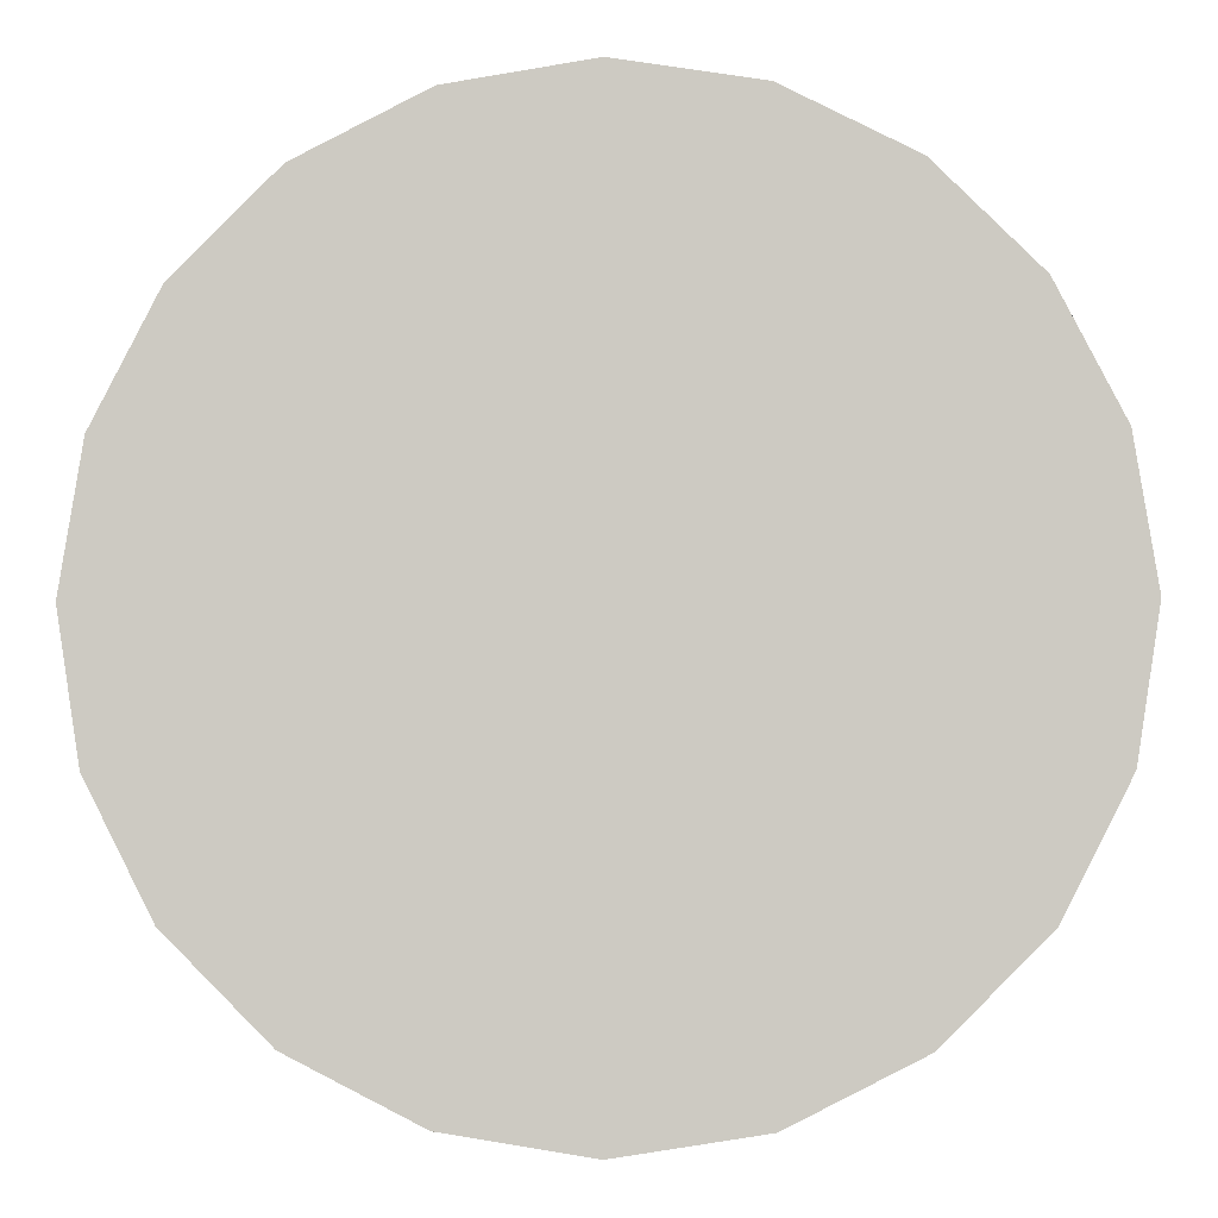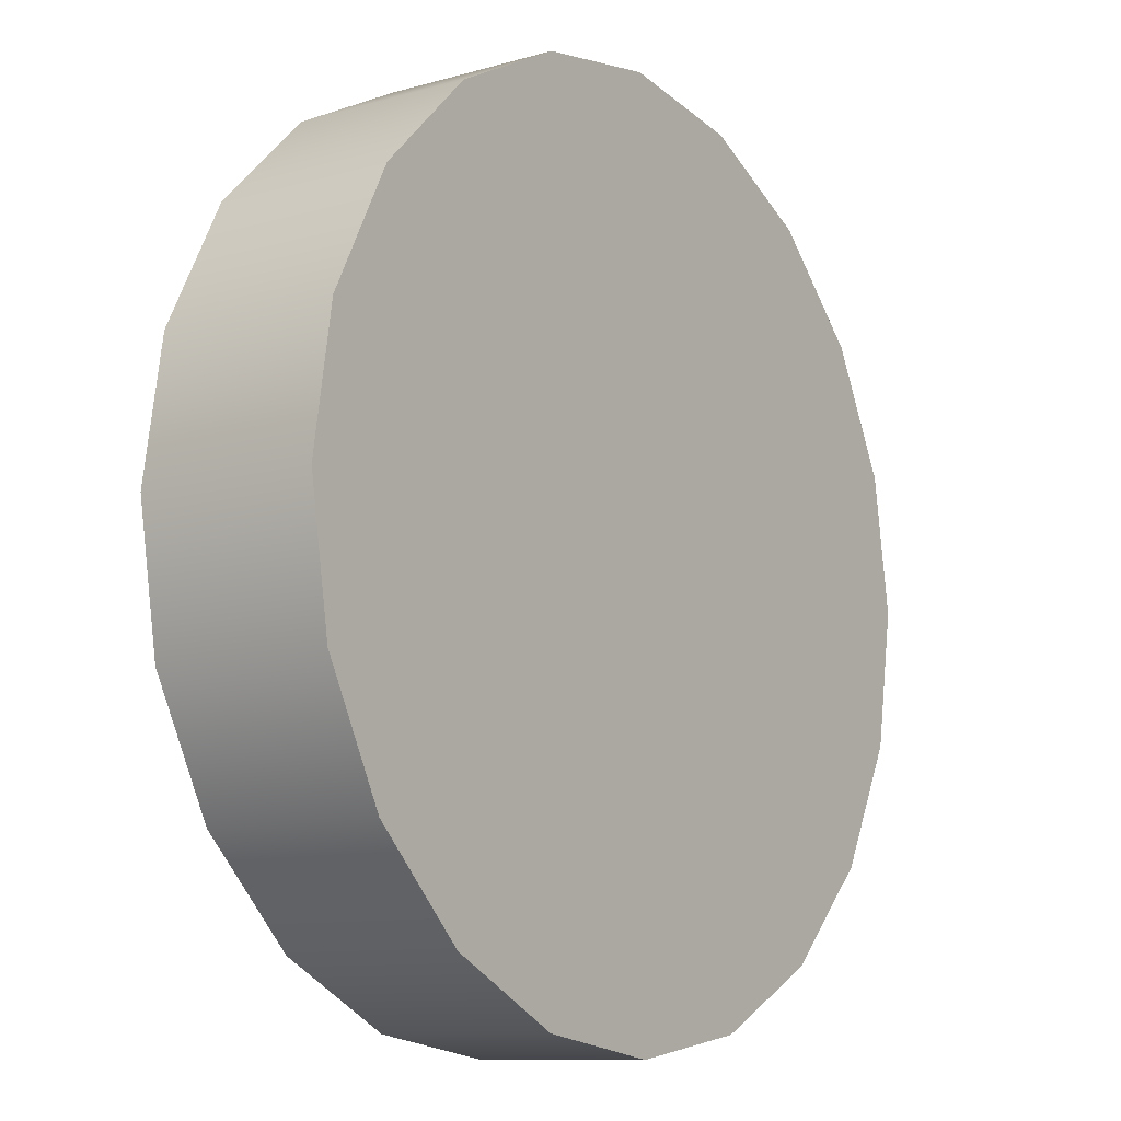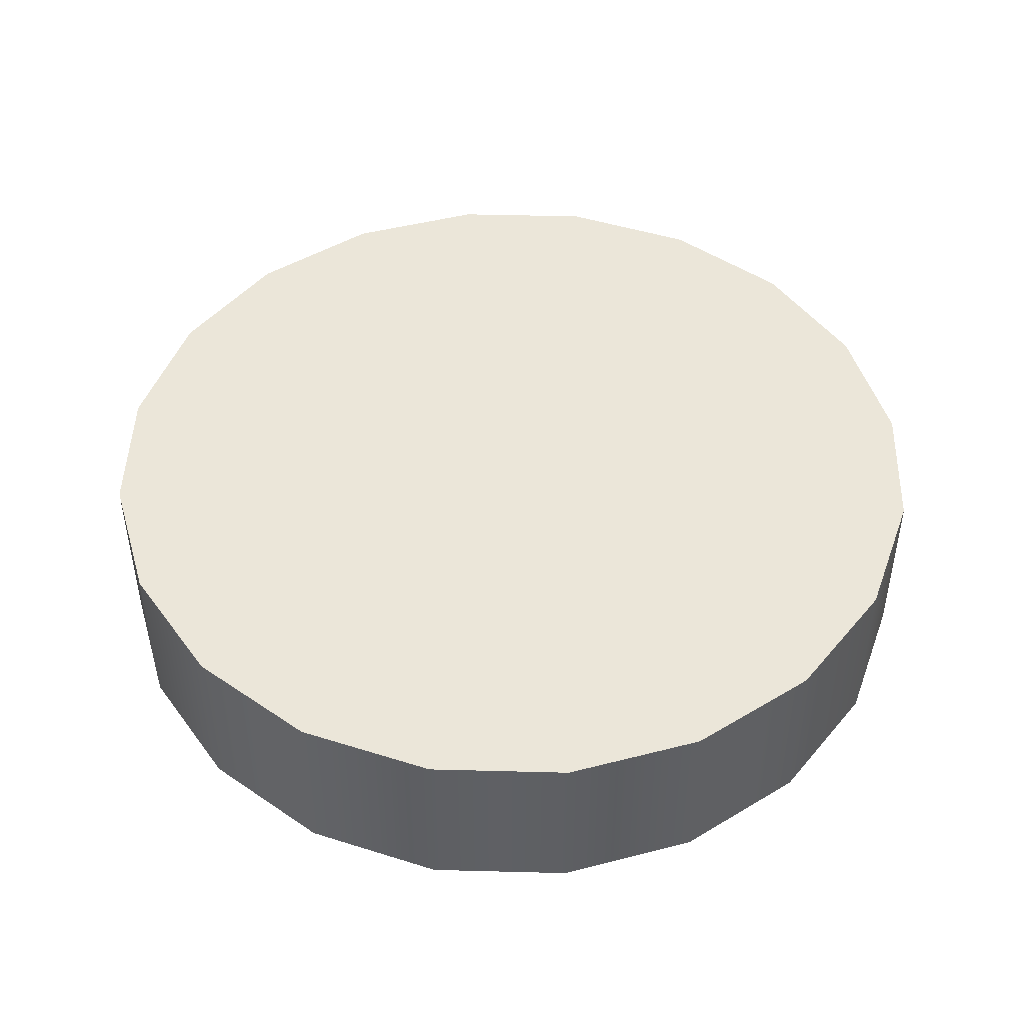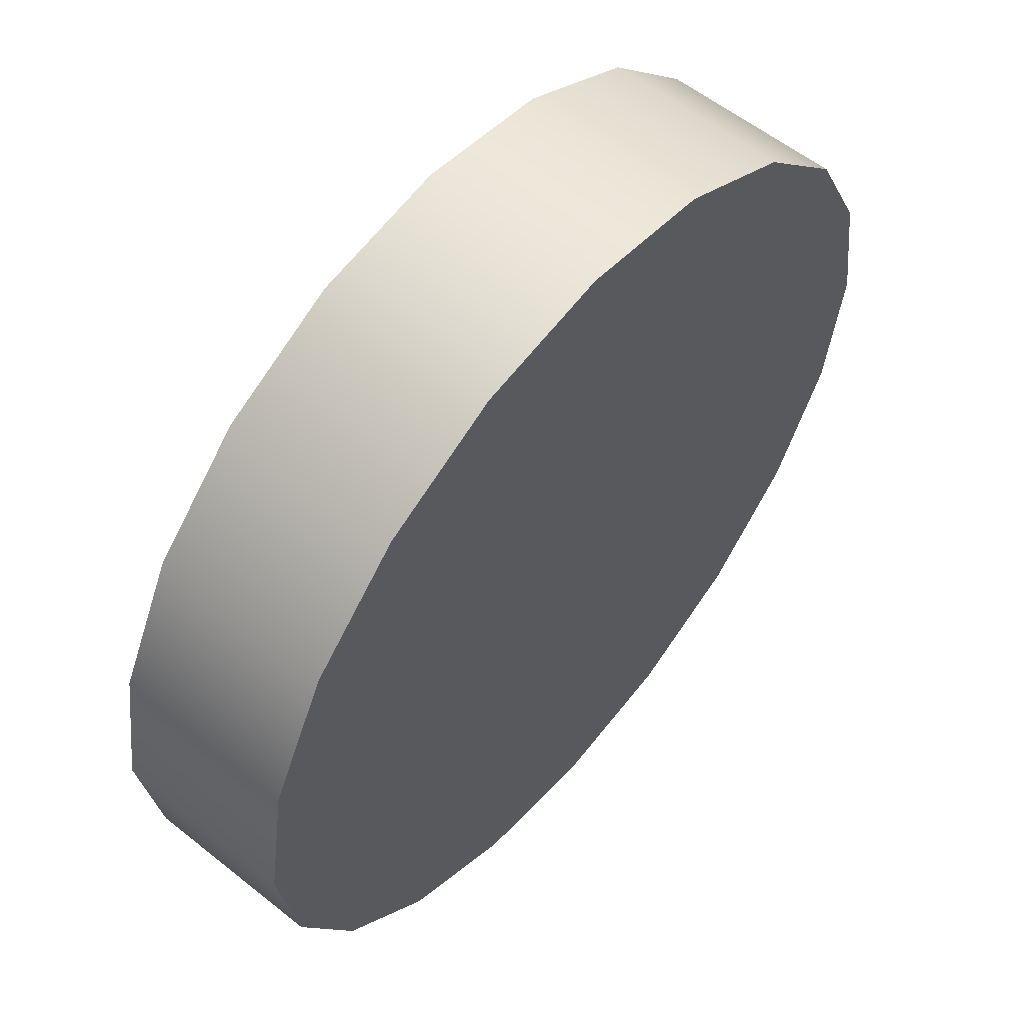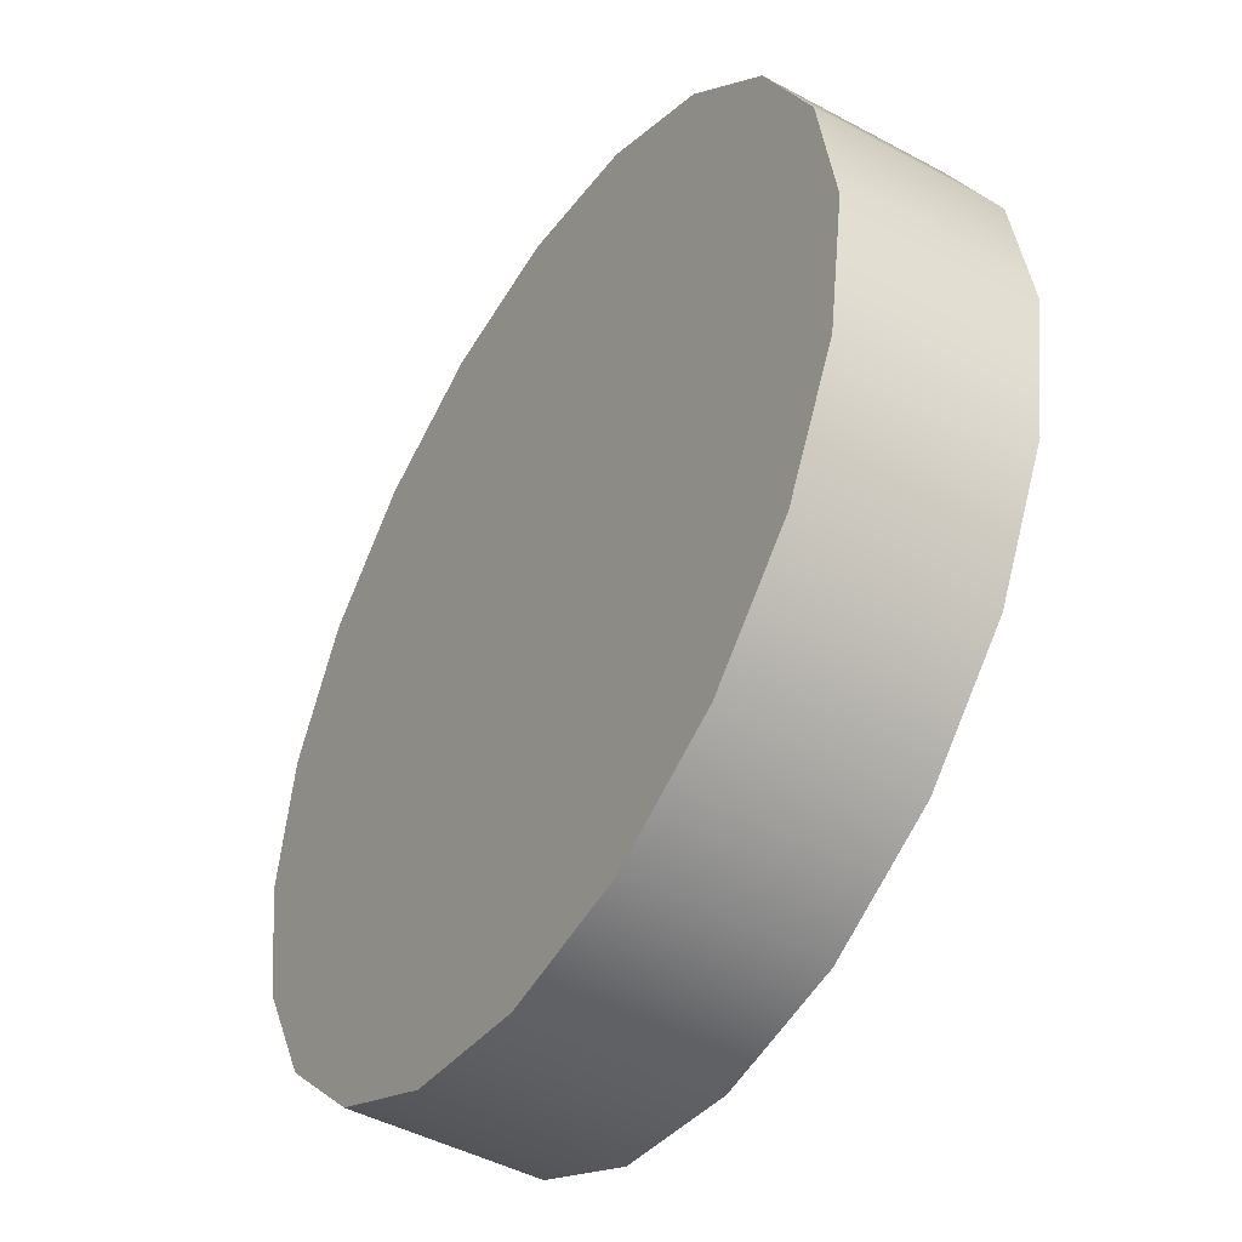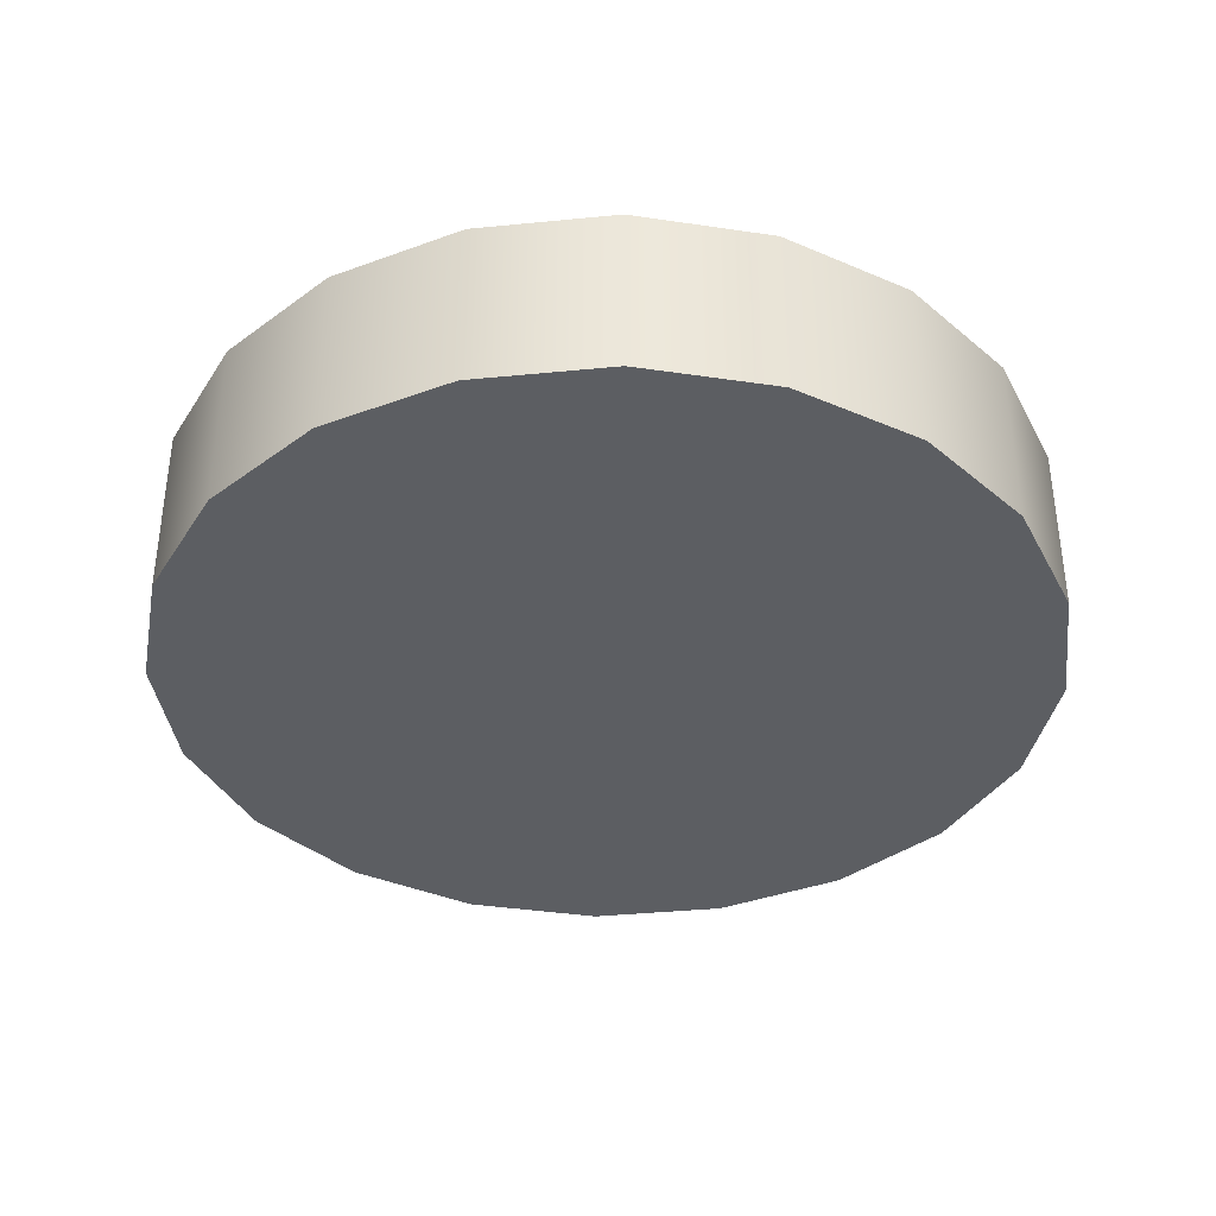
<metadata>
{"format":"obj","ext":"obj","renderer":"f3d","projection":"perspective","resolution":1024,"background":"white","views":[{"elev":-4.9,"azim":2.8,"up":"+Z"},{"elev":-10.2,"azim":-54.1,"up":"+Z"},{"elev":46.8,"azim":64.7,"up":"+Y"},{"elev":57.4,"azim":129.7,"up":"+Z"},{"elev":-46.2,"azim":-121.7,"up":"+Z"},{"elev":-37.5,"azim":-55.8,"up":"+Y"}]}
</metadata>
<code>
o Lens_1
g Lens_1
v 0.4755 -1 -0.1545
v 0.4755 -0.7984 -0.1545
v 0.4045 -0.7984 -0.2939
v 0.4045 -1 -0.2939
v 0.2939 -0.7984 -0.4045
v 0.2939 -1 -0.4045
v 0.1545 -0.7984 -0.4755
v 0.1545 -1 -0.4755
v 7.304e-08 -0.7984 -0.5
v 0 -1 -0.5
v -0.1545 -0.7984 -0.4755
v -0.1545 -1 -0.4755
v -0.2939 -0.7984 -0.4045
v -0.2939 -1 -0.4045
v -0.4045 -0.7984 -0.2939
v -0.4045 -1 -0.2939
v -0.4755 -0.7984 -0.1545
v -0.4755 -1 -0.1545
v -0.5 -0.7984 7.017e-07
v -0.5 -1 0
v -0.4755 -0.7984 0.1545
v -0.4755 -1 0.1545
v -0.4045 -0.7984 0.2939
v -0.4045 -1 0.2939
v -0.2939 -0.7984 0.4045
v -0.2939 -1 0.4045
v -0.1545 -0.7984 0.4755
v -0.1545 -1 0.4755
v 7.304e-08 -0.7984 0.5
v -1.49e-08 -1 0.5
v 0.1545 -0.7984 0.4755
v 0.1545 -1 0.4755
v 0.2939 -0.7984 0.4045
v 0.2939 -1 0.4045
v 0.4045 -0.7984 0.2939
v 0.4045 -1 0.2939
v 0.4755 -0.7984 0.1545
v 0.4755 -1 0.1545
v 0.5 -0.7984 7.017e-07
v 0.5 -1 0
v 0 -1 0
v 7.304e-08 -0.7984 7.017e-07
f 15 42 13
f 17 42 15
f 11 42 9
f 13 42 11
f 9 42 7
f 5 42 3
f 7 42 5
f 3 42 2
f 2 42 39
f 39 42 37
f 37 42 35
f 35 42 33
f 33 42 31
f 31 42 29
f 29 42 27
f 27 42 25
f 25 42 23
f 21 42 19
f 23 42 21
f 19 42 17
f 20 41 22
f 22 41 24
f 24 41 26
f 26 41 28
f 30 41 32
f 28 41 30
f 34 41 36
f 32 41 34
f 38 41 40
f 36 41 38
f 4 41 6
f 6 41 8
f 8 41 10
f 1 41 4
f 40 41 1
f 10 41 12
f 12 41 14
f 14 41 16
f 16 41 18
f 18 41 20
f 3 2 1
f 1 4 3
f 5 3 4
f 4 6 5
f 7 5 6
f 6 8 7
f 9 7 8
f 8 10 9
f 11 9 10
f 10 12 11
f 13 11 12
f 12 14 13
f 15 13 14
f 14 16 15
f 17 15 16
f 16 18 17
f 19 17 18
f 18 20 19
f 21 19 20
f 20 22 21
f 23 21 22
f 22 24 23
f 25 23 24
f 24 26 25
f 27 25 26
f 26 28 27
f 29 27 28
f 28 30 29
f 31 29 30
f 30 32 31
f 33 31 32
f 32 34 33
f 35 33 34
f 34 36 35
f 37 35 36
f 36 38 37
f 39 37 38
f 38 40 39
f 2 39 40
f 40 1 2

</code>
